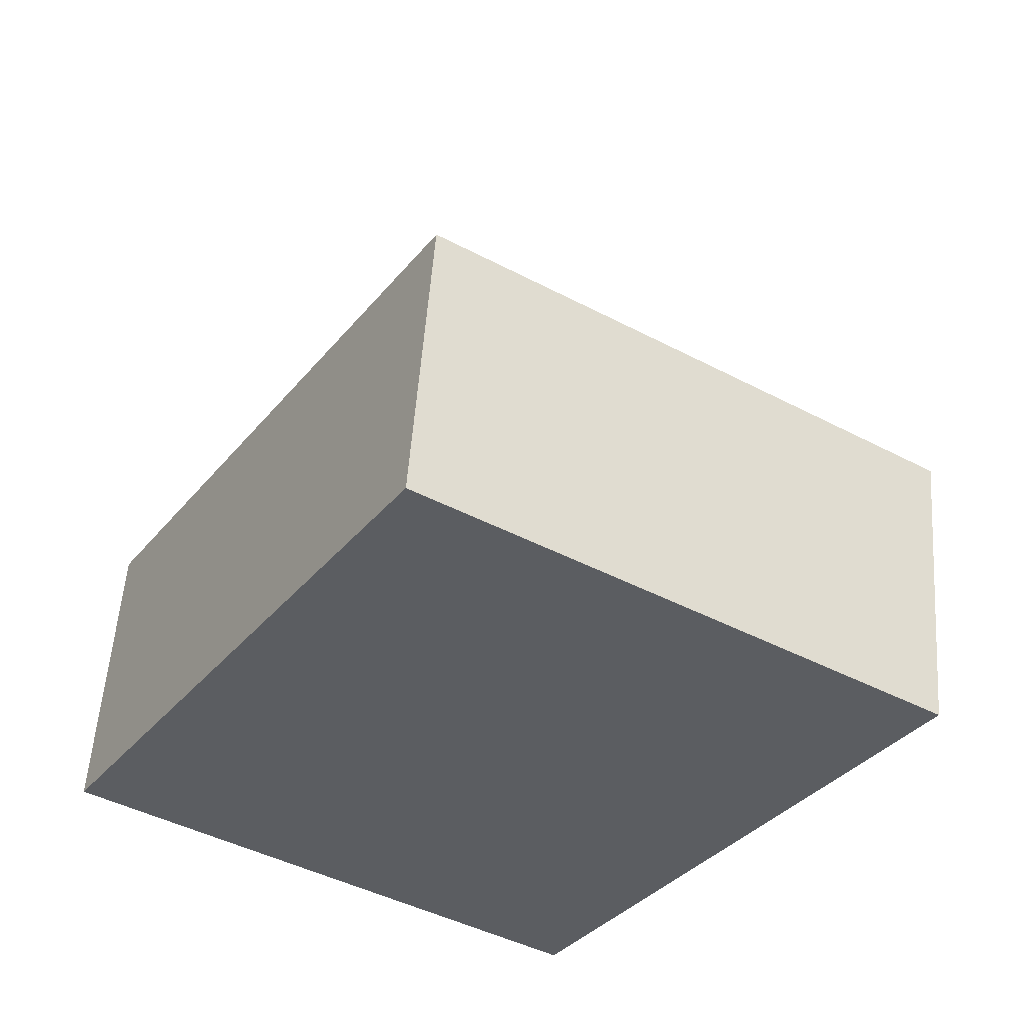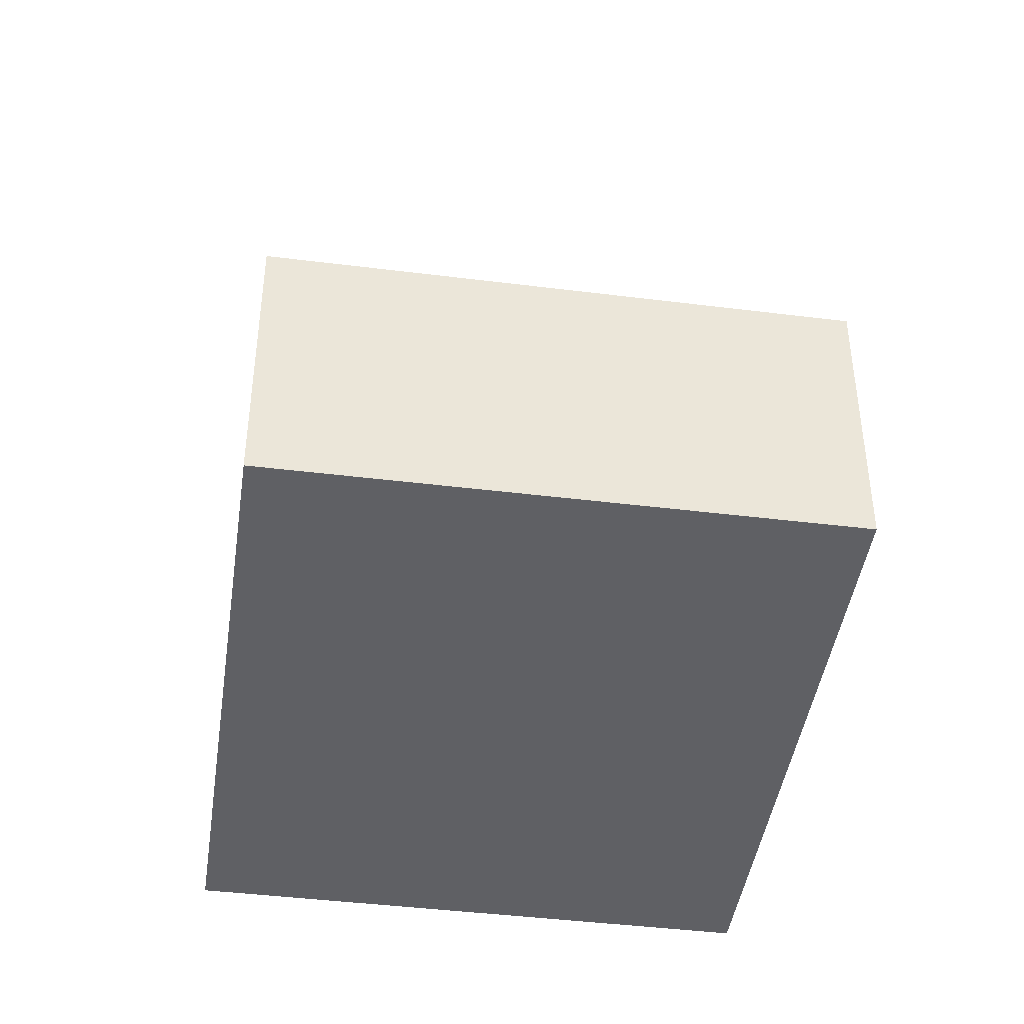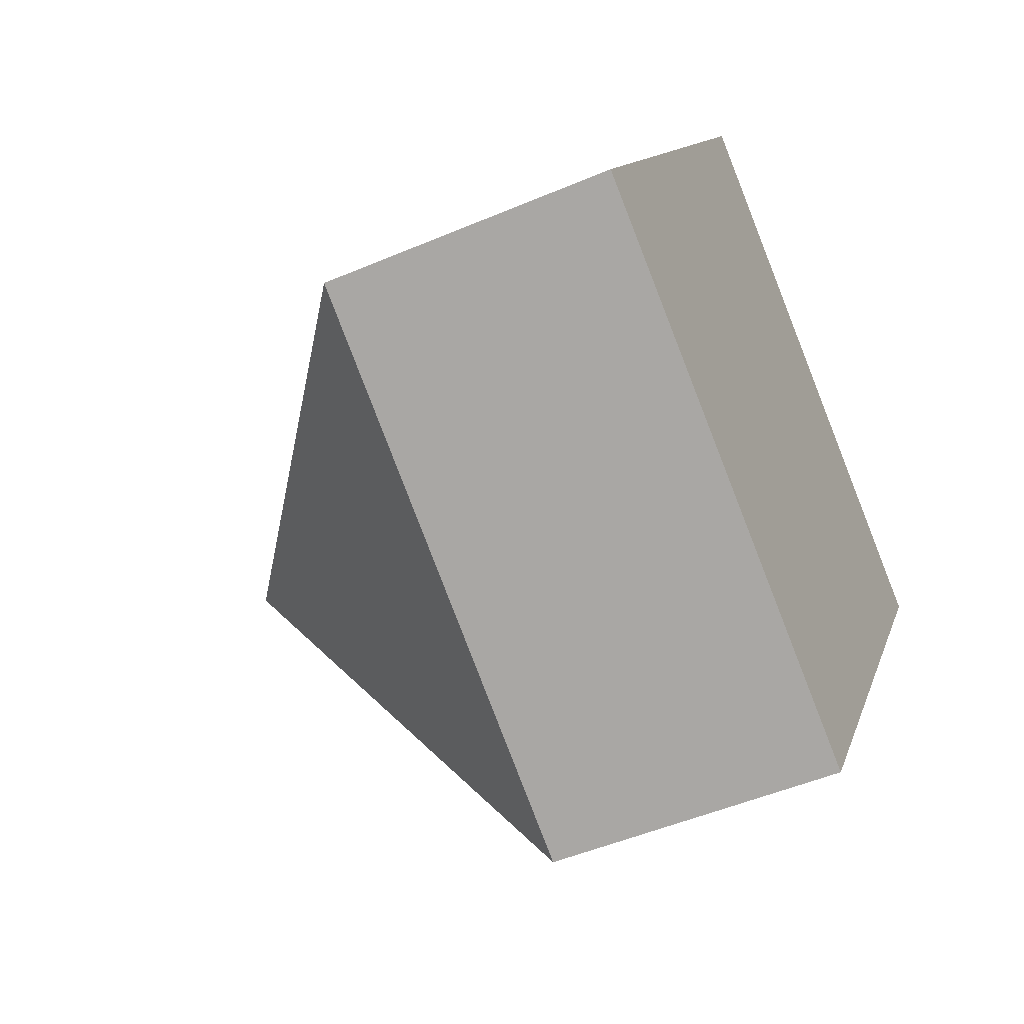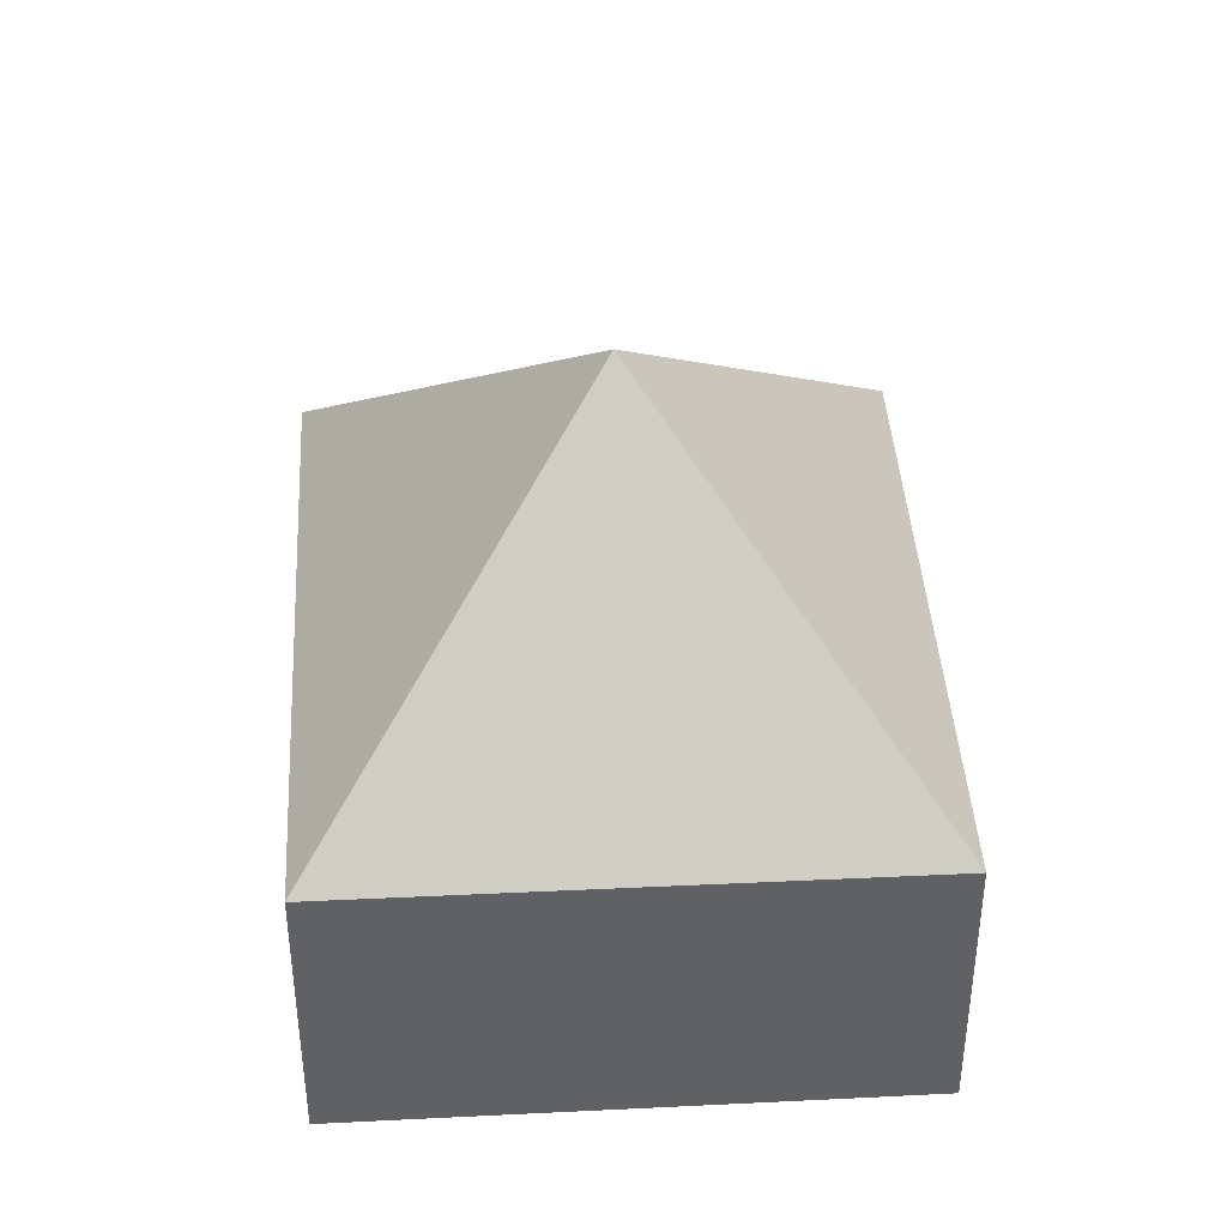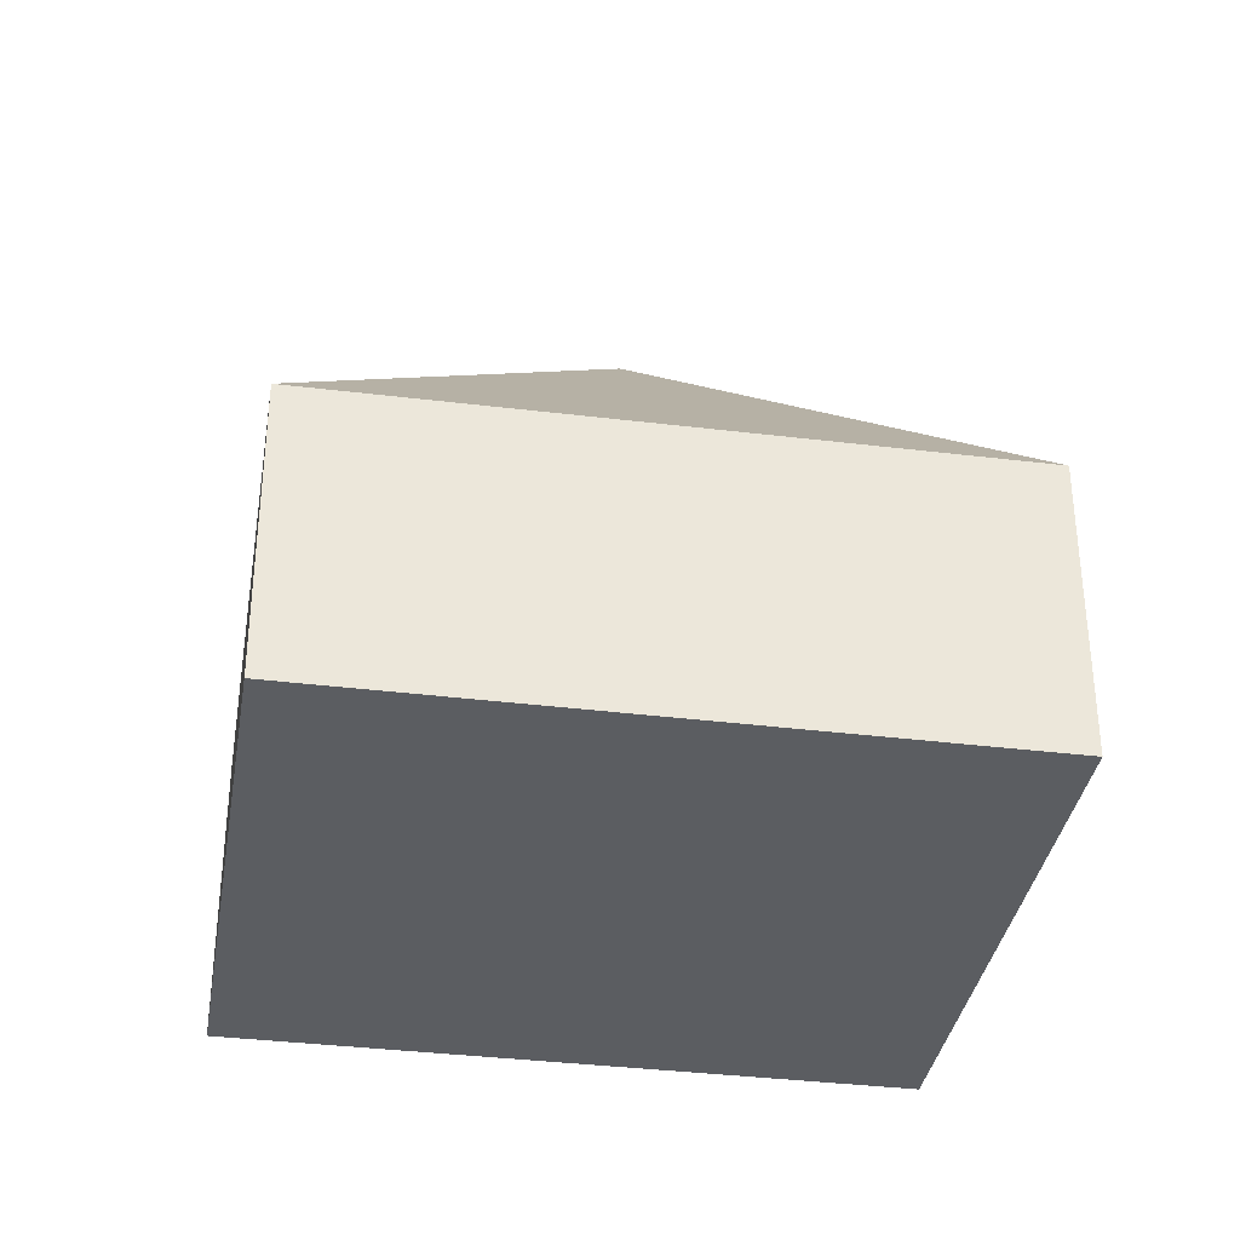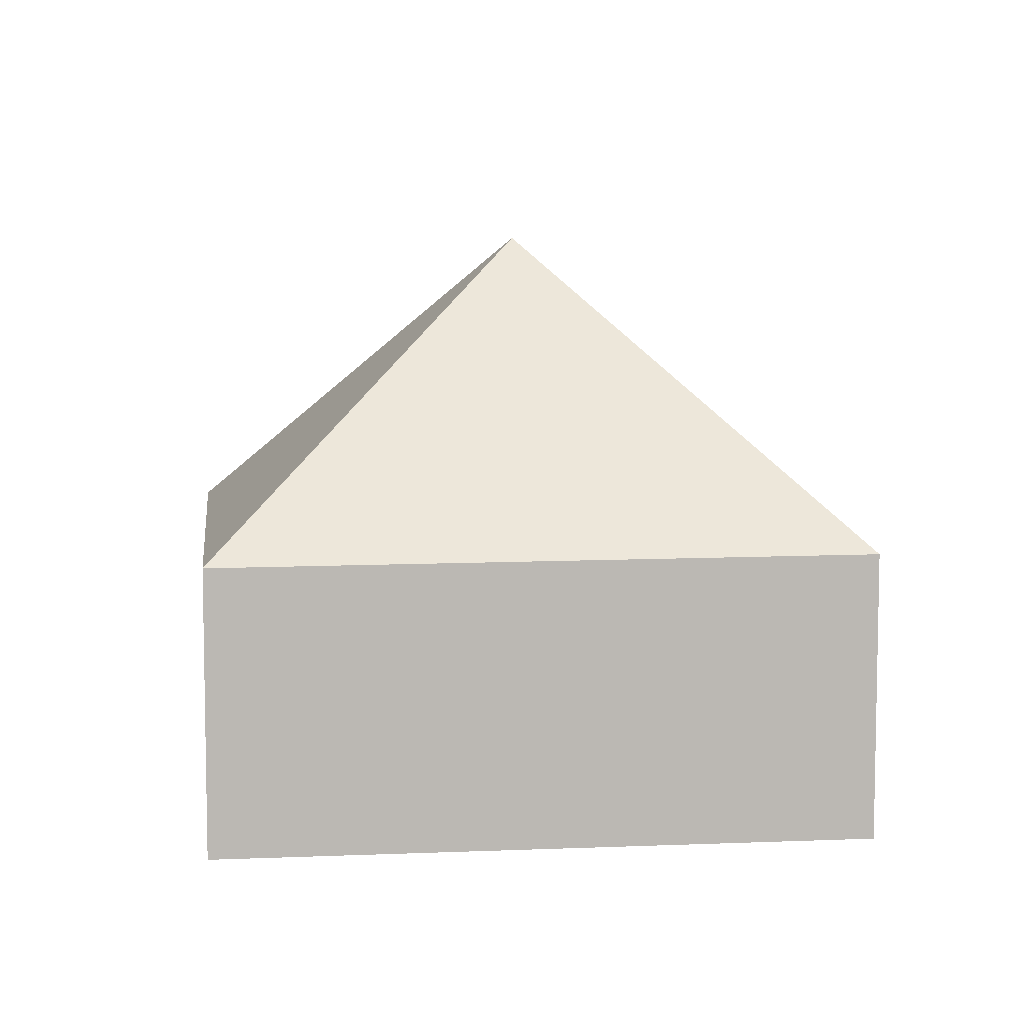
<metadata>
{"format":"obj","ext":"obj","renderer":"f3d","projection":"perspective","resolution":1024,"background":"white","views":[{"elev":54.0,"azim":4.1,"up":"+Z"},{"elev":-43.8,"azim":24.0,"up":"+Y"},{"elev":-49.1,"azim":-64.6,"up":"+Z"},{"elev":41.5,"azim":28.8,"up":"+Y"},{"elev":-35.6,"azim":-67.1,"up":"+Y"},{"elev":7.7,"azim":-64.4,"up":"+Y"}]}
</metadata>
<code>
v  2.623 3.687 0.779
v  2.197 1.792 3.482
v  5.245 1.78 1.559
v  0 1.78 1.09e-16
v  3.048 1.78 -1.923
v  3.048 1.177e-16 -1.923
v  0 0 0
v  2.197 -2.132e-16 3.482
v  5.245 -9.546e-17 1.559
g defaultobject
f 1 2 3
f 1 4 2
f 1 3 5
f 1 5 4
f 6 4 5
f 4 6 7
f 4 8 2
f 8 4 7
f 8 3 2
f 3 8 9
f 9 5 3
f 5 9 6
f 6 8 7
f 8 6 9

</code>
